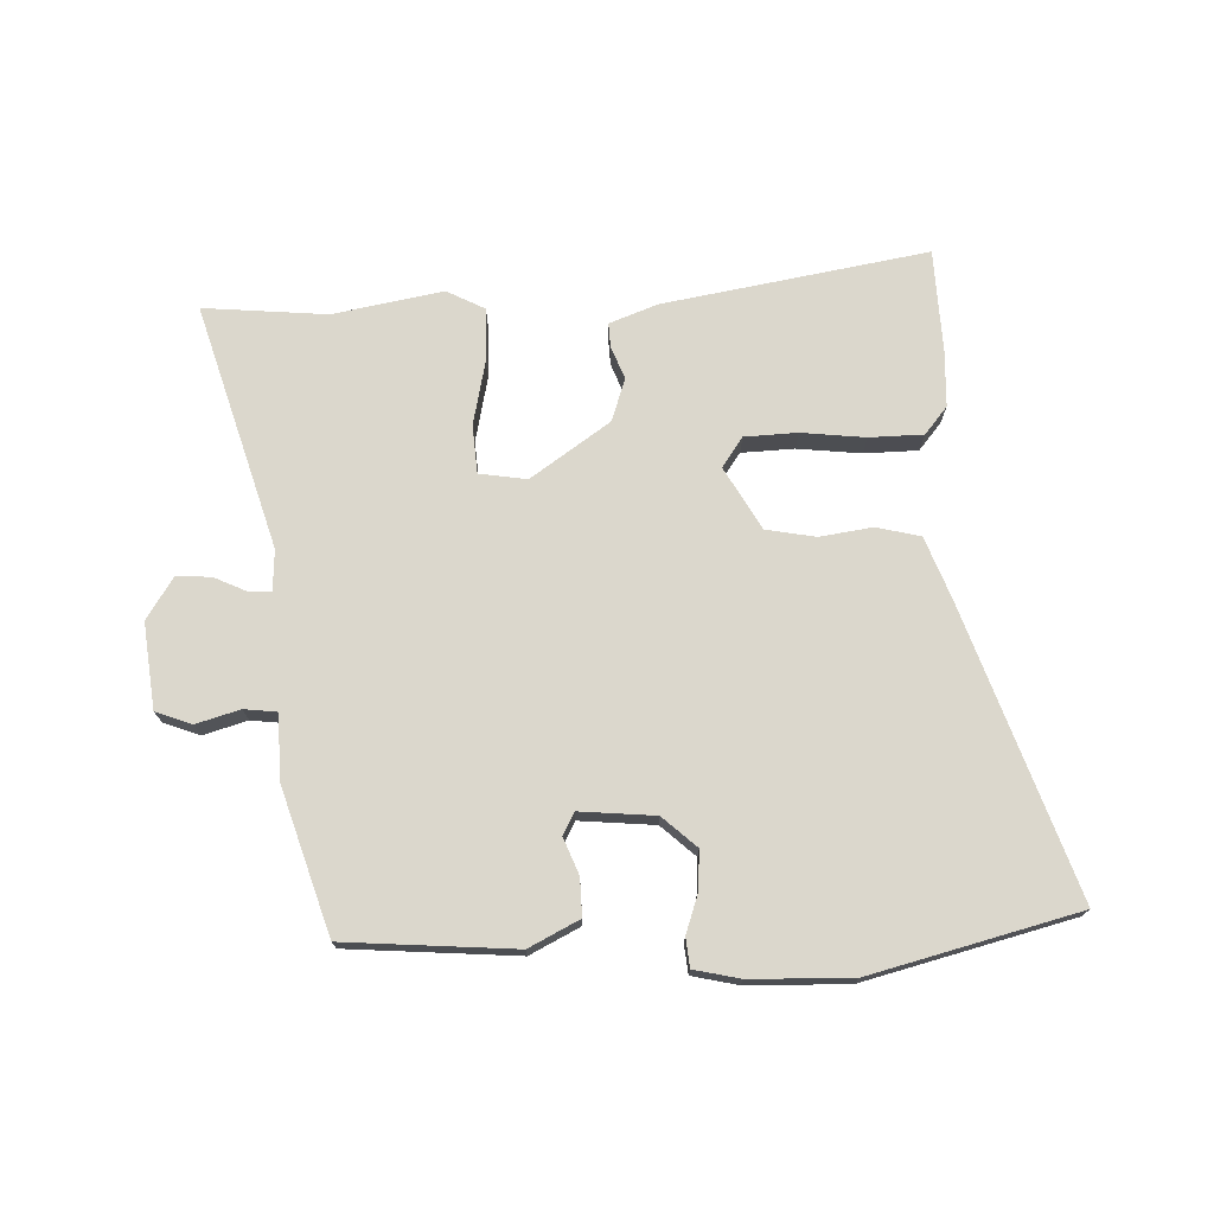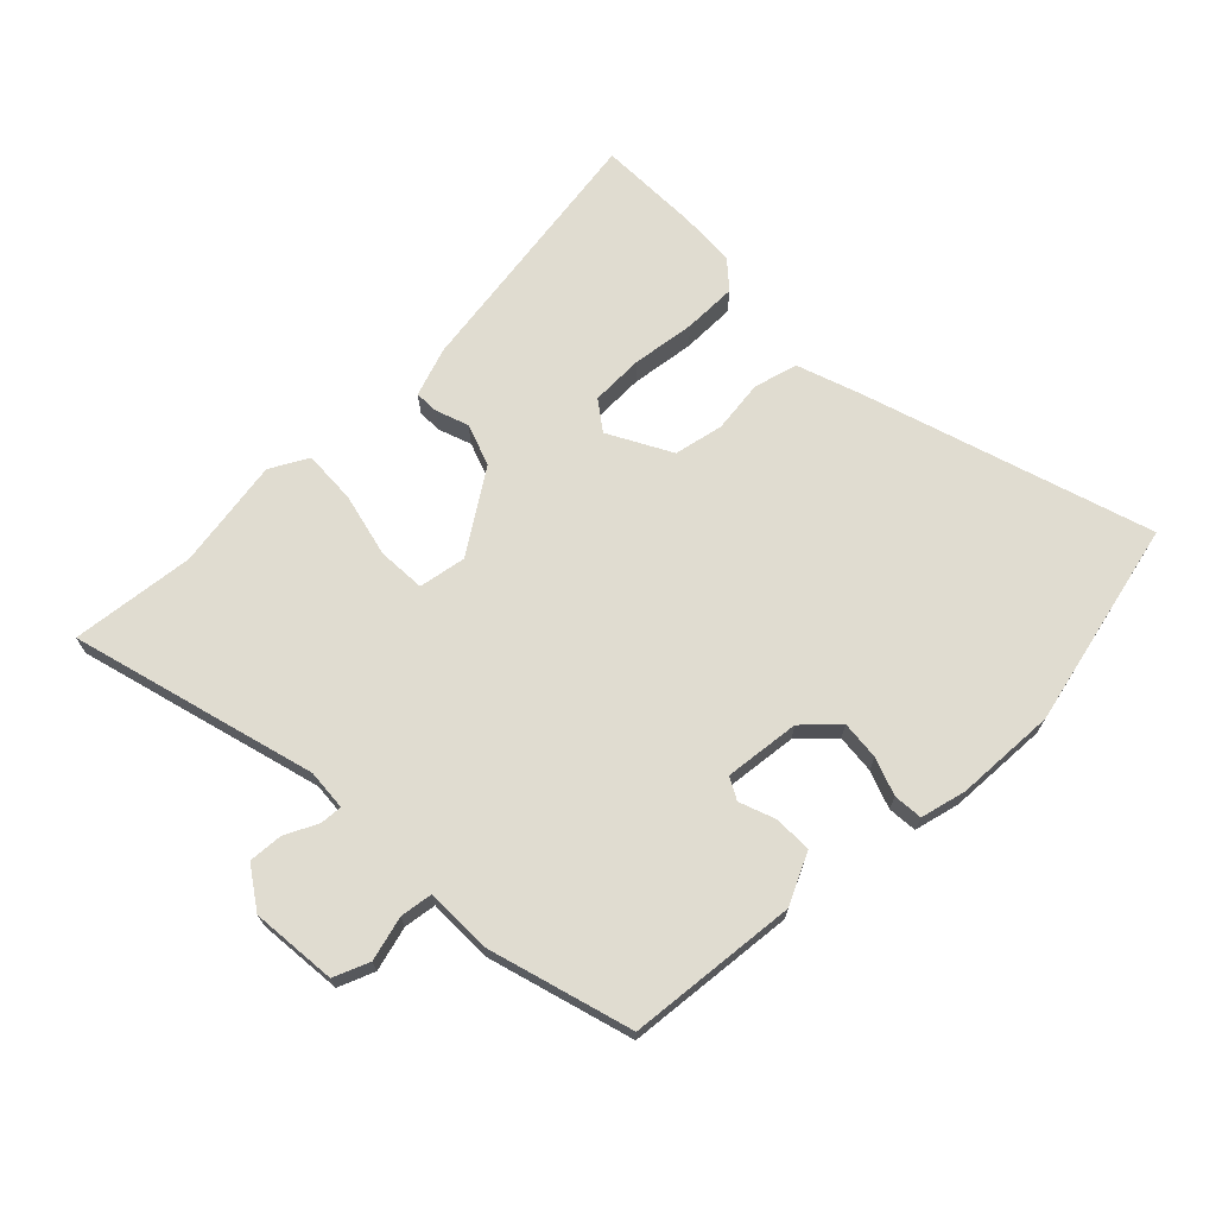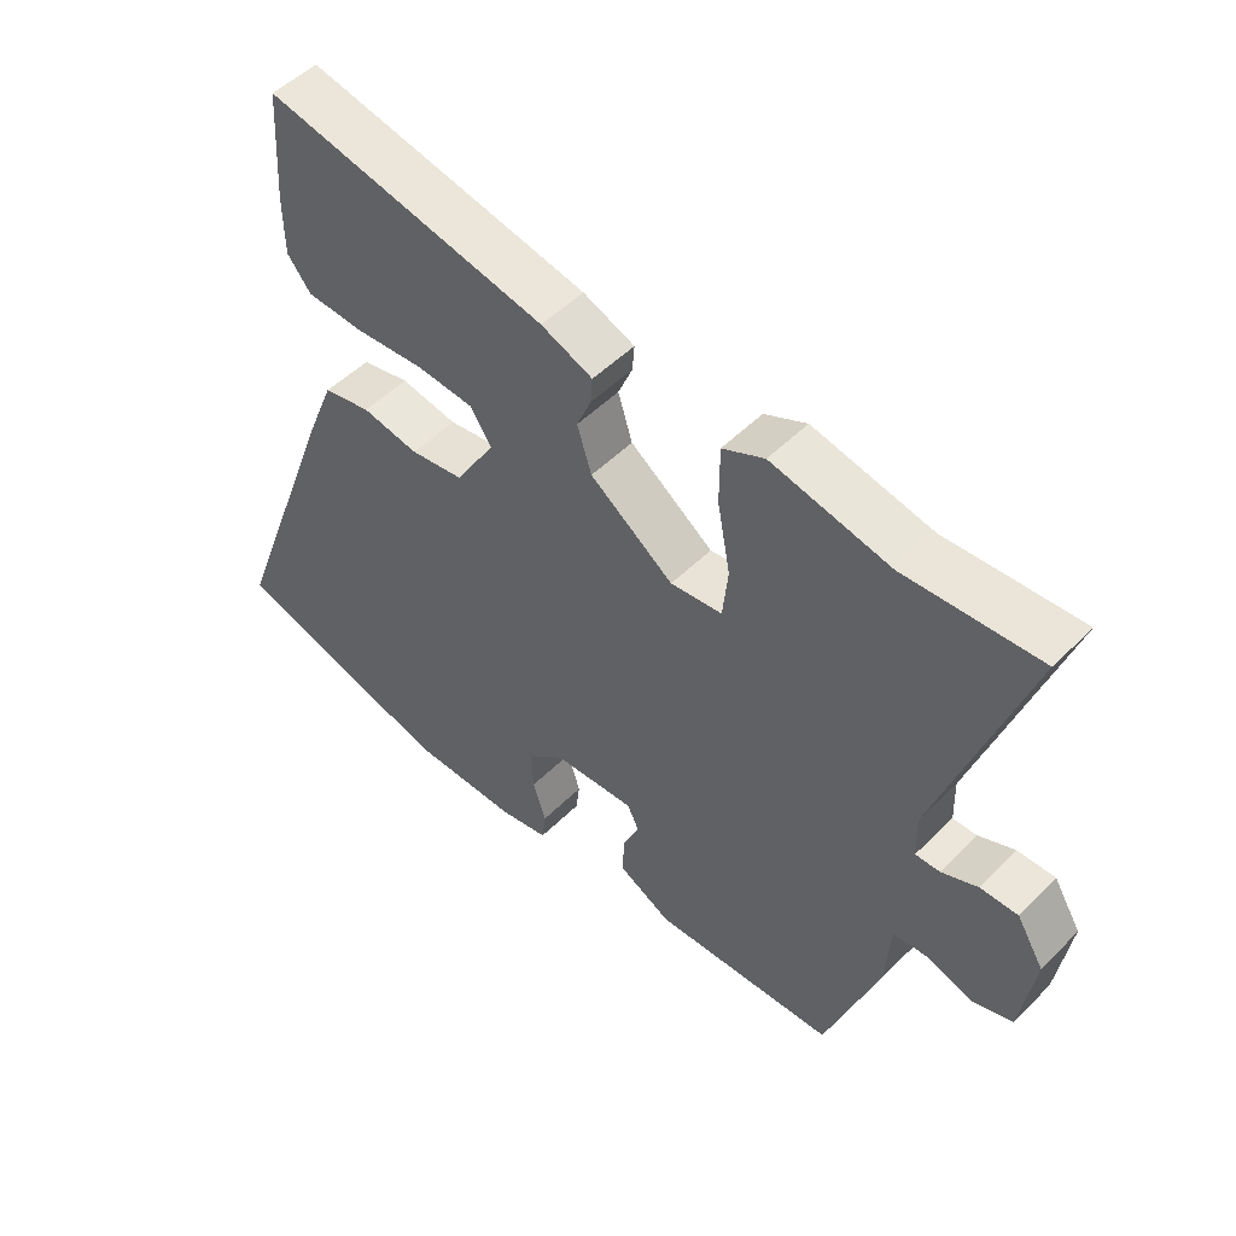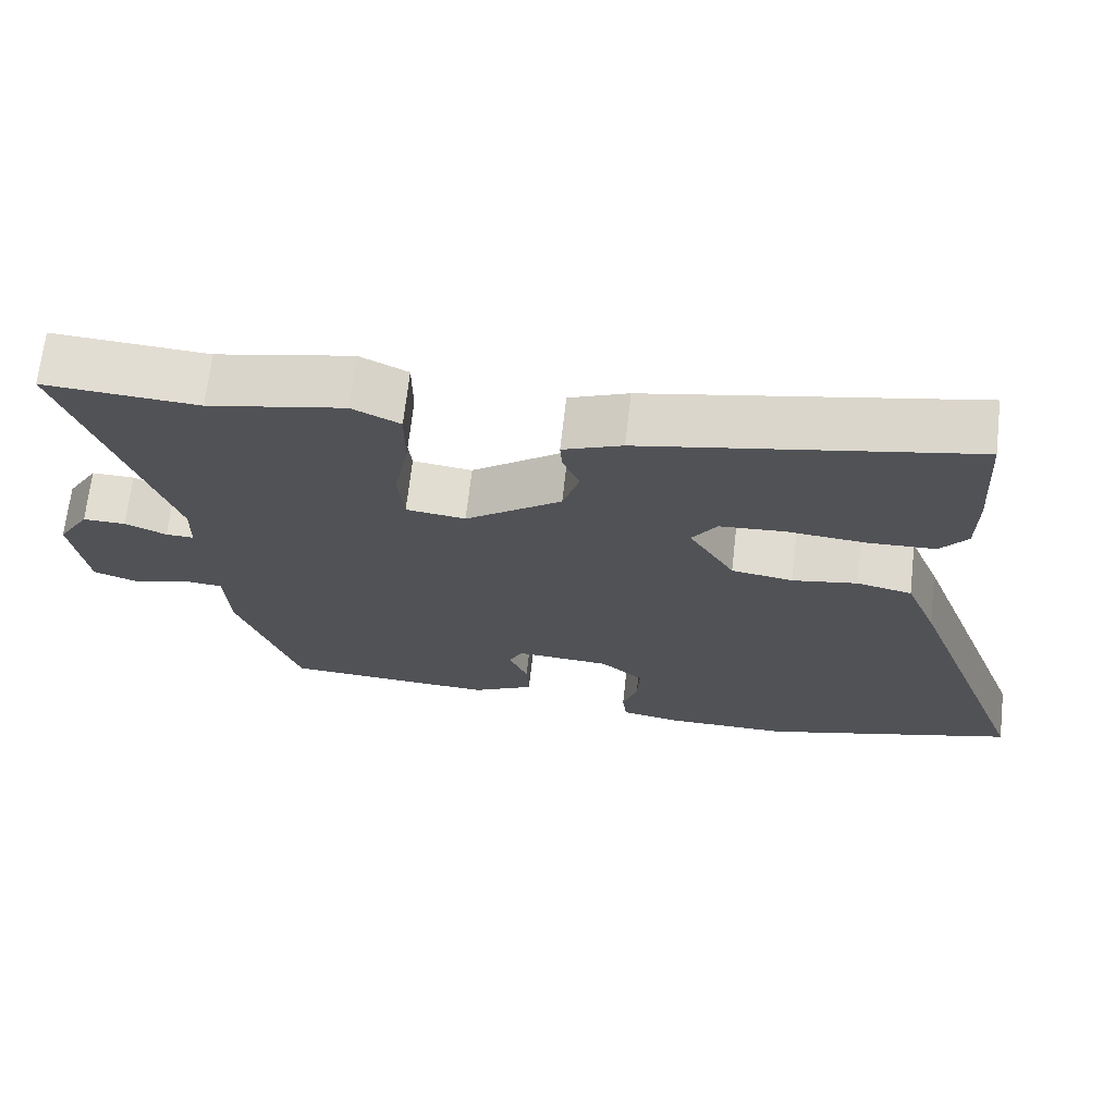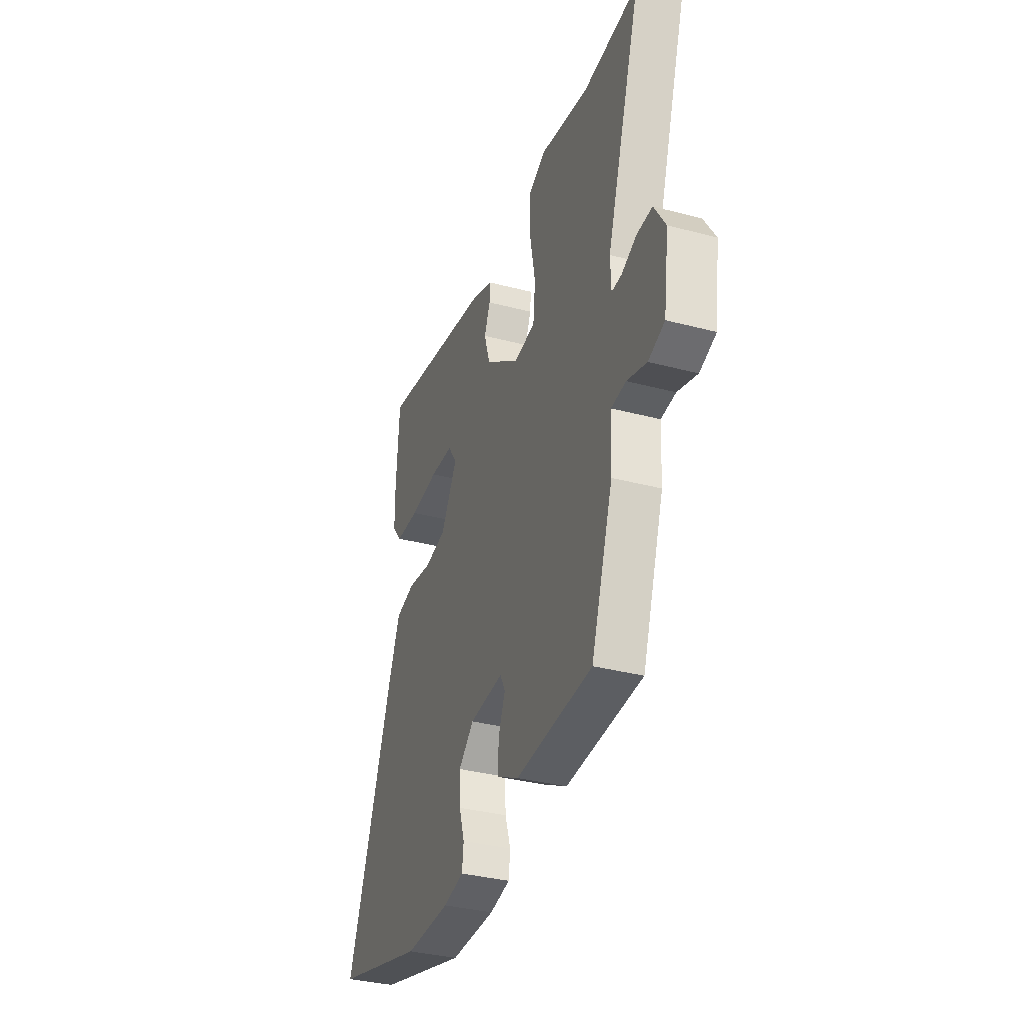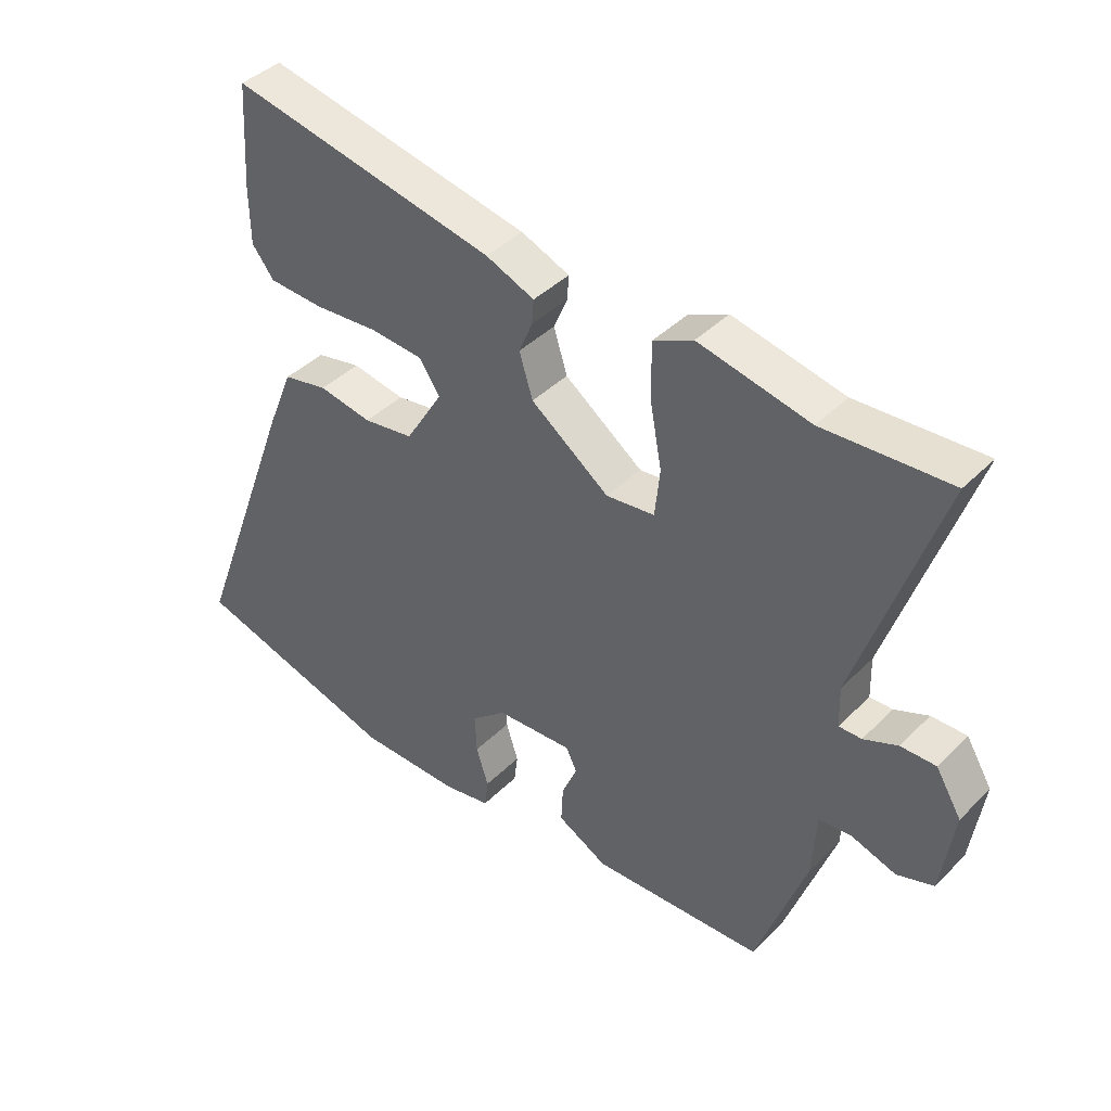
<metadata>
{"format":"obj","ext":"obj","renderer":"f3d","projection":"perspective","resolution":1024,"background":"white","views":[{"elev":73.3,"azim":179.4,"up":"+Y"},{"elev":69.5,"azim":138.2,"up":"+Y"},{"elev":51.0,"azim":42.9,"up":"+Z"},{"elev":68.7,"azim":-173.5,"up":"+Z"},{"elev":-35.1,"azim":70.7,"up":"+Z"},{"elev":41.4,"azim":40.2,"up":"+Z"}]}
</metadata>
<code>
v -0.331 0.07 -0.548
v -0.671 0.07 -0.452
v -0.498 0.07 0.016
v -0.456 0.07 0.12
v -0.383 0.07 0.136
v -0.296 0.07 0.121
v -0.214 0.07 0.134
v -0.153 0.07 0.235
v -0.186 0.07 0.285
v -0.273 0.07 0.291
v -0.379 0.07 0.282
v -0.468 0.07 0.286
v -0.504 0.07 0.332
v -0.505 0.07 0.424
v -0.494 0.07 0.595
v -0.06 0.07 0.509
v 0.019 0.07 0.477
v 0.016 0.07 0.437
v -0.006 0.07 0.384
v 0.016 0.07 0.313
v 0.144 0.07 0.219
v 0.223 0.07 0.229
v 0.231 0.07 0.308
v 0.211 0.07 0.415
v 0.211 0.07 0.504
v 0.275 0.07 0.535
v 0.456 0.07 0.497
v 0.661 0.07 0.51
v 0.53 0.07 0.11
v 0.532 0.07 0.042
v 0.569 0.07 0.043
v 0.624 0.07 0.067
v 0.681 0.07 0.068
v 0.723 0.07 -0.001
v 0.703 0.07 -0.142
v 0.643 0.07 -0.163
v 0.571 0.07 -0.14
v 0.517 0.07 -0.145
v 0.511 0.07 -0.253
v 0.43 0.07 -0.488
v 0.149 0.07 -0.502
v 0.067 0.07 -0.458
v 0.07 0.07 -0.396
v 0.095 0.07 -0.337
v 0.077 0.07 -0.3
v -0.048 0.07 -0.308
v -0.105 0.07 -0.357
v -0.102 0.07 -0.422
v -0.082 0.07 -0.485
v -0.088 0.07 -0.533
v -0.164 0.07 -0.548
v -0.331 0 -0.548
v -0.671 0 -0.452
v -0.498 0 0.016
v -0.456 0 0.12
v -0.383 0 0.136
v -0.296 0 0.121
v -0.214 0 0.134
v -0.153 0 0.235
v -0.186 0 0.285
v -0.273 0 0.291
v -0.379 0 0.282
v -0.468 0 0.286
v -0.504 0 0.332
v -0.505 0 0.424
v -0.494 0 0.595
v -0.06 0 0.509
v 0.019 0 0.477
v 0.016 0 0.437
v -0.006 0 0.384
v 0.016 0 0.313
v 0.144 0 0.219
v 0.223 0 0.229
v 0.231 0 0.308
v 0.211 0 0.415
v 0.211 0 0.504
v 0.275 0 0.535
v 0.456 0 0.497
v 0.661 0 0.51
v 0.53 0 0.11
v 0.532 0 0.042
v 0.569 0 0.043
v 0.624 0 0.067
v 0.681 0 0.068
v 0.723 0 -0.001
v 0.703 0 -0.142
v 0.643 0 -0.163
v 0.571 0 -0.14
v 0.517 0 -0.145
v 0.511 0 -0.253
v 0.43 0 -0.488
v 0.149 0 -0.502
v 0.067 0 -0.458
v 0.07 0 -0.396
v 0.095 0 -0.337
v 0.077 0 -0.3
v -0.048 0 -0.308
v -0.105 0 -0.357
v -0.102 0 -0.422
v -0.082 0 -0.485
v -0.088 0 -0.533
v -0.164 0 -0.548
f 4 5 6
f 3 4 6
f 2 3 6
f 1 2 6
f 51 1 6
f 50 51 6
f 49 50 6
f 48 49 6
f 47 48 6 7
f 46 47 7 8
f 45 46 8
f 44 45 8
f 42 43 44
f 41 42 44
f 40 41 44
f 39 40 44
f 38 39 44
f 38 44 8
f 37 38 8 9
f 35 36 37
f 34 35 37
f 33 34 37
f 32 33 37
f 31 32 37
f 30 31 37
f 30 37 9
f 29 30 9
f 27 28 29
f 26 27 29
f 25 26 29
f 24 25 29
f 23 24 29
f 22 23 29
f 21 22 29
f 21 29 9
f 20 21 9
f 19 20 9 10
f 17 18 19
f 16 17 19
f 15 16 19
f 14 15 19
f 13 14 19
f 12 13 19
f 11 12 19
f 10 11 19
f 57 56 55
f 57 55 54
f 57 54 53
f 57 53 52
f 57 52 102
f 57 102 101
f 57 101 100
f 57 100 99
f 58 57 99 98
f 59 58 98 97
f 59 97 96
f 59 96 95
f 95 94 93
f 95 93 92
f 95 92 91
f 95 91 90
f 95 90 89
f 59 95 89
f 60 59 89 88
f 88 87 86
f 88 86 85
f 88 85 84
f 88 84 83
f 88 83 82
f 88 82 81
f 60 88 81
f 60 81 80
f 80 79 78
f 80 78 77
f 80 77 76
f 80 76 75
f 80 75 74
f 80 74 73
f 80 73 72
f 60 80 72
f 60 72 71
f 61 60 71 70
f 70 69 68
f 70 68 67
f 70 67 66
f 70 66 65
f 70 65 64
f 70 64 63
f 70 63 62
f 70 62 61
f 1 52 53 2
f 2 53 54 3
f 3 54 55 4
f 4 55 56 5
f 5 56 57 6
f 6 57 58 7
f 7 58 59 8
f 8 59 60 9
f 9 60 61 10
f 10 61 62 11
f 11 62 63 12
f 12 63 64 13
f 13 64 65 14
f 14 65 66 15
f 15 66 67 16
f 16 67 68 17
f 17 68 69 18
f 18 69 70 19
f 19 70 71 20
f 20 71 72 21
f 21 72 73 22
f 22 73 74 23
f 23 74 75 24
f 24 75 76 25
f 25 76 77 26
f 26 77 78 27
f 27 78 79 28
f 28 79 80 29
f 29 80 81 30
f 30 81 82 31
f 31 82 83 32
f 32 83 84 33
f 33 84 85 34
f 34 85 86 35
f 35 86 87 36
f 36 87 88 37
f 37 88 89 38
f 38 89 90 39
f 39 90 91 40
f 40 91 92 41
f 41 92 93 42
f 42 93 94 43
f 43 94 95 44
f 44 95 96 45
f 45 96 97 46
f 46 97 98 47
f 47 98 99 48
f 48 99 100 49
f 49 100 101 50
f 50 101 102 51
f 51 102 52 1

</code>
